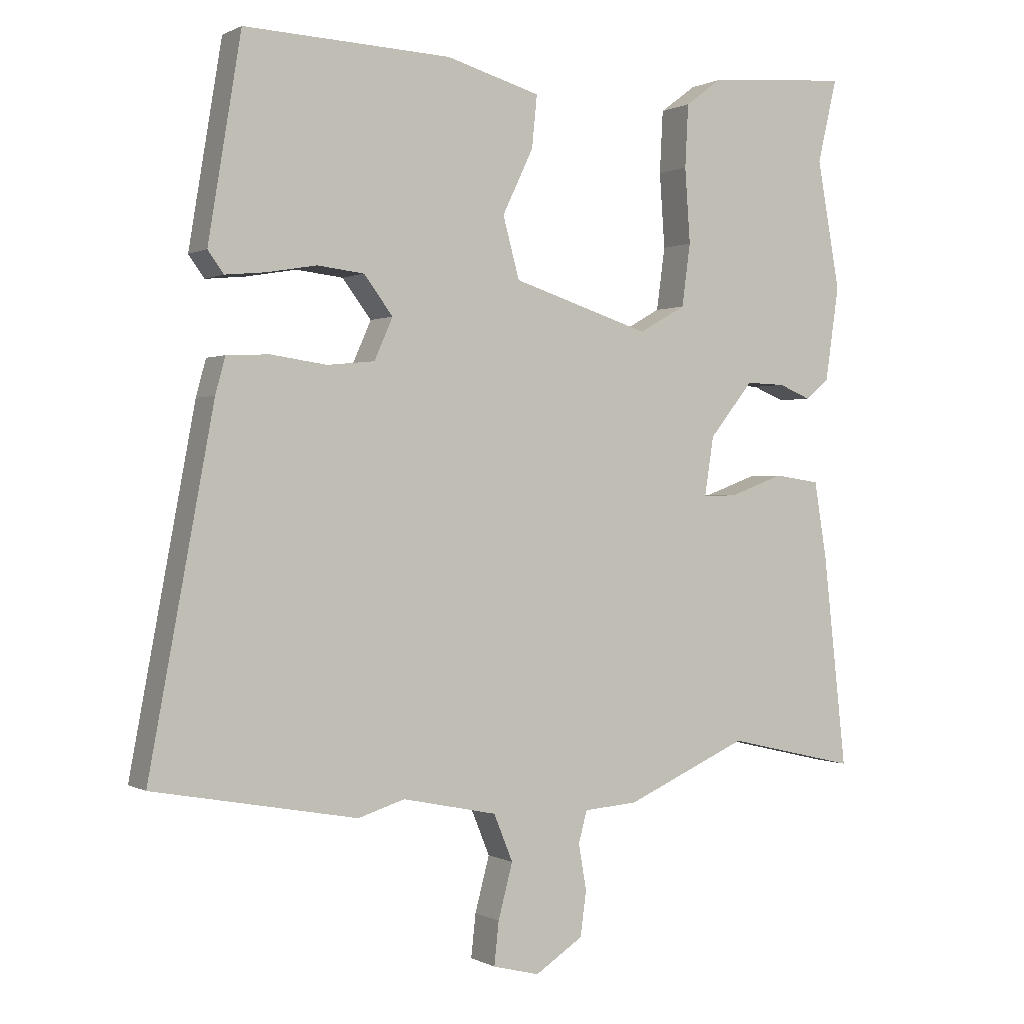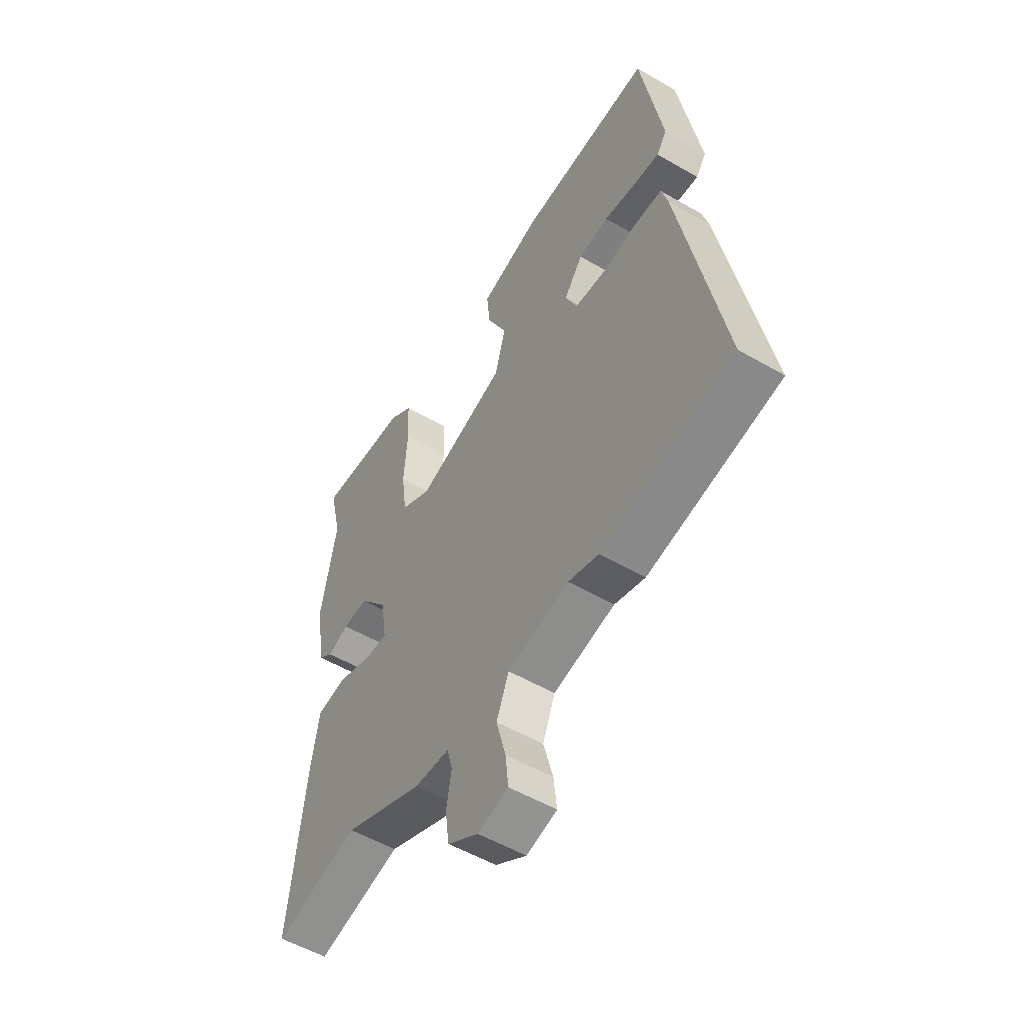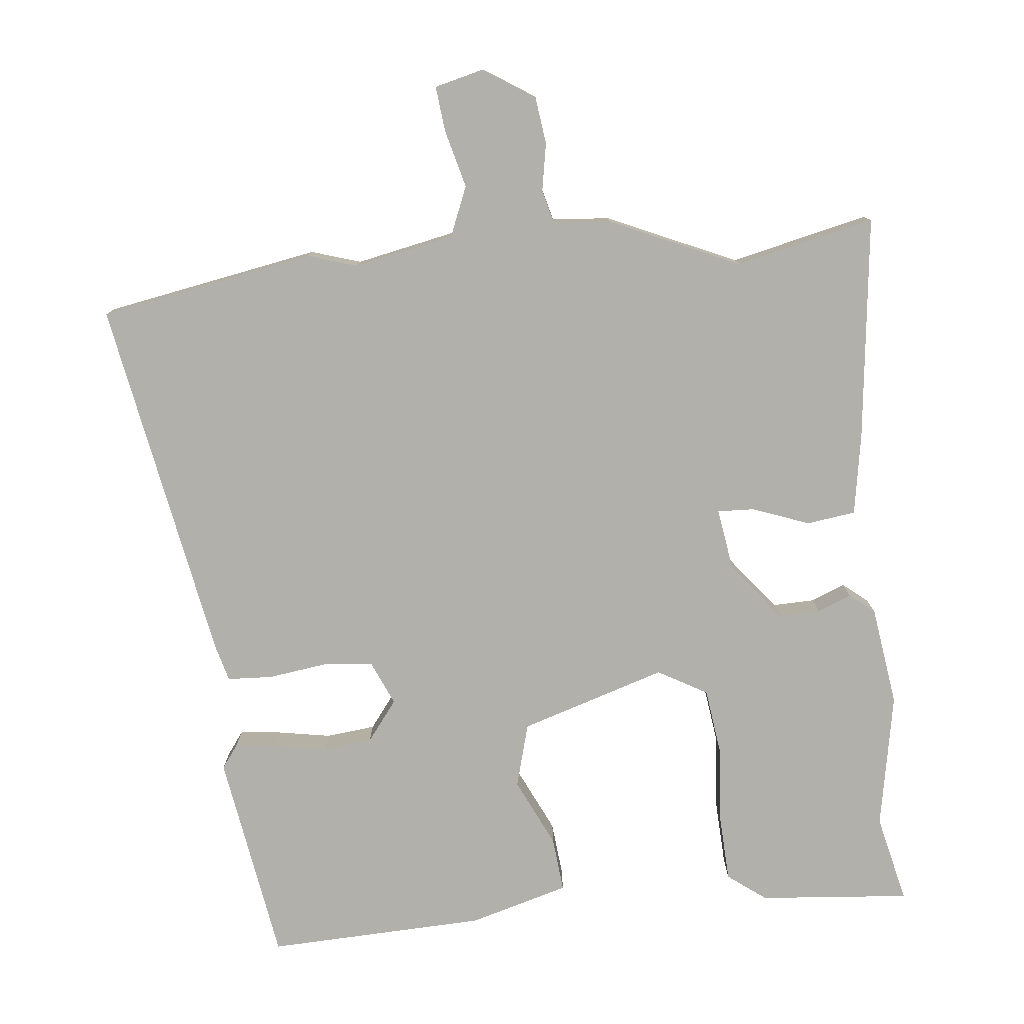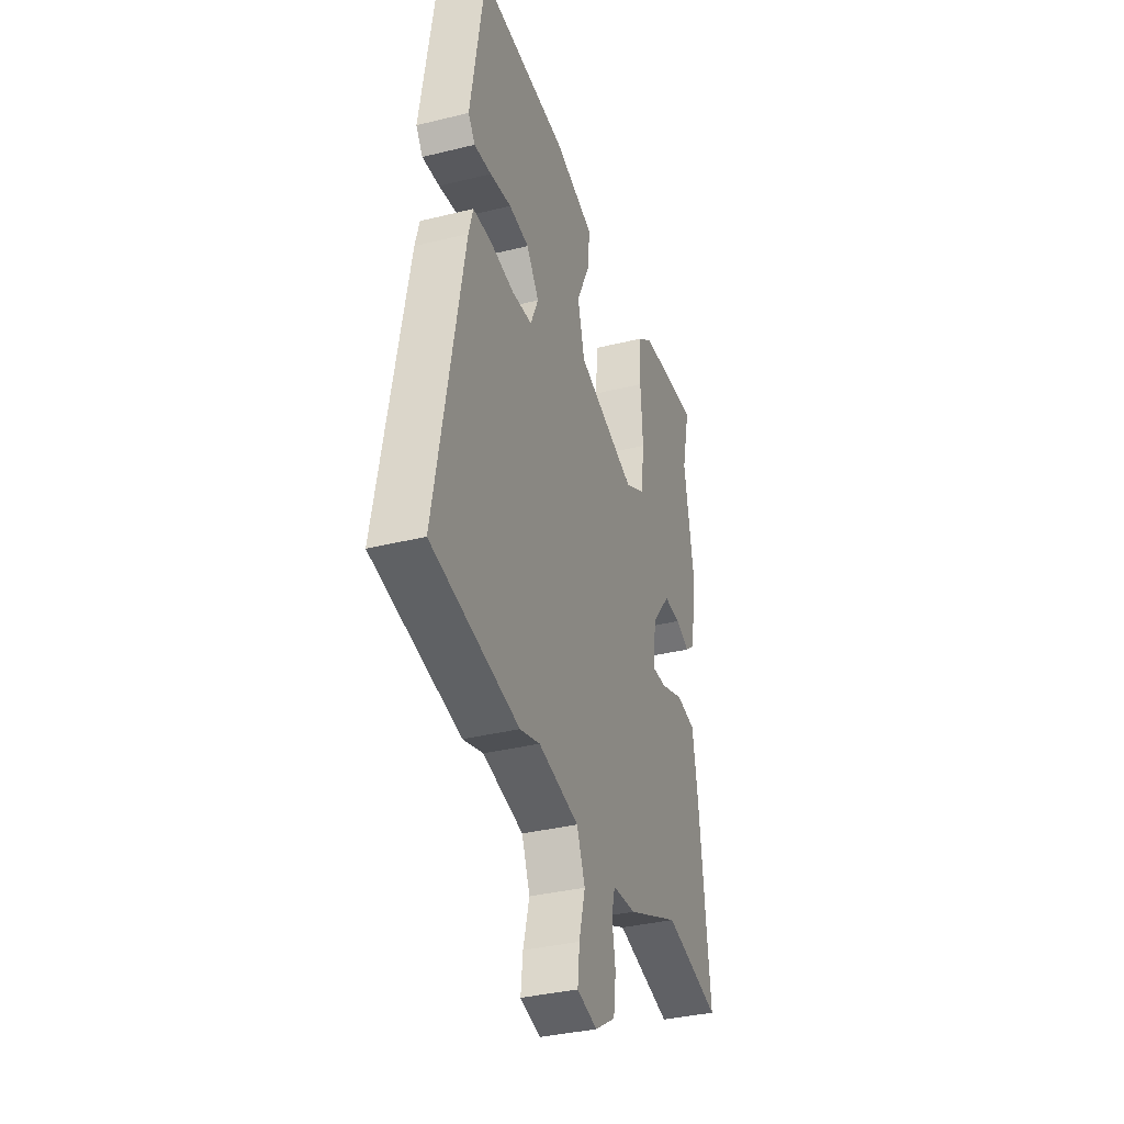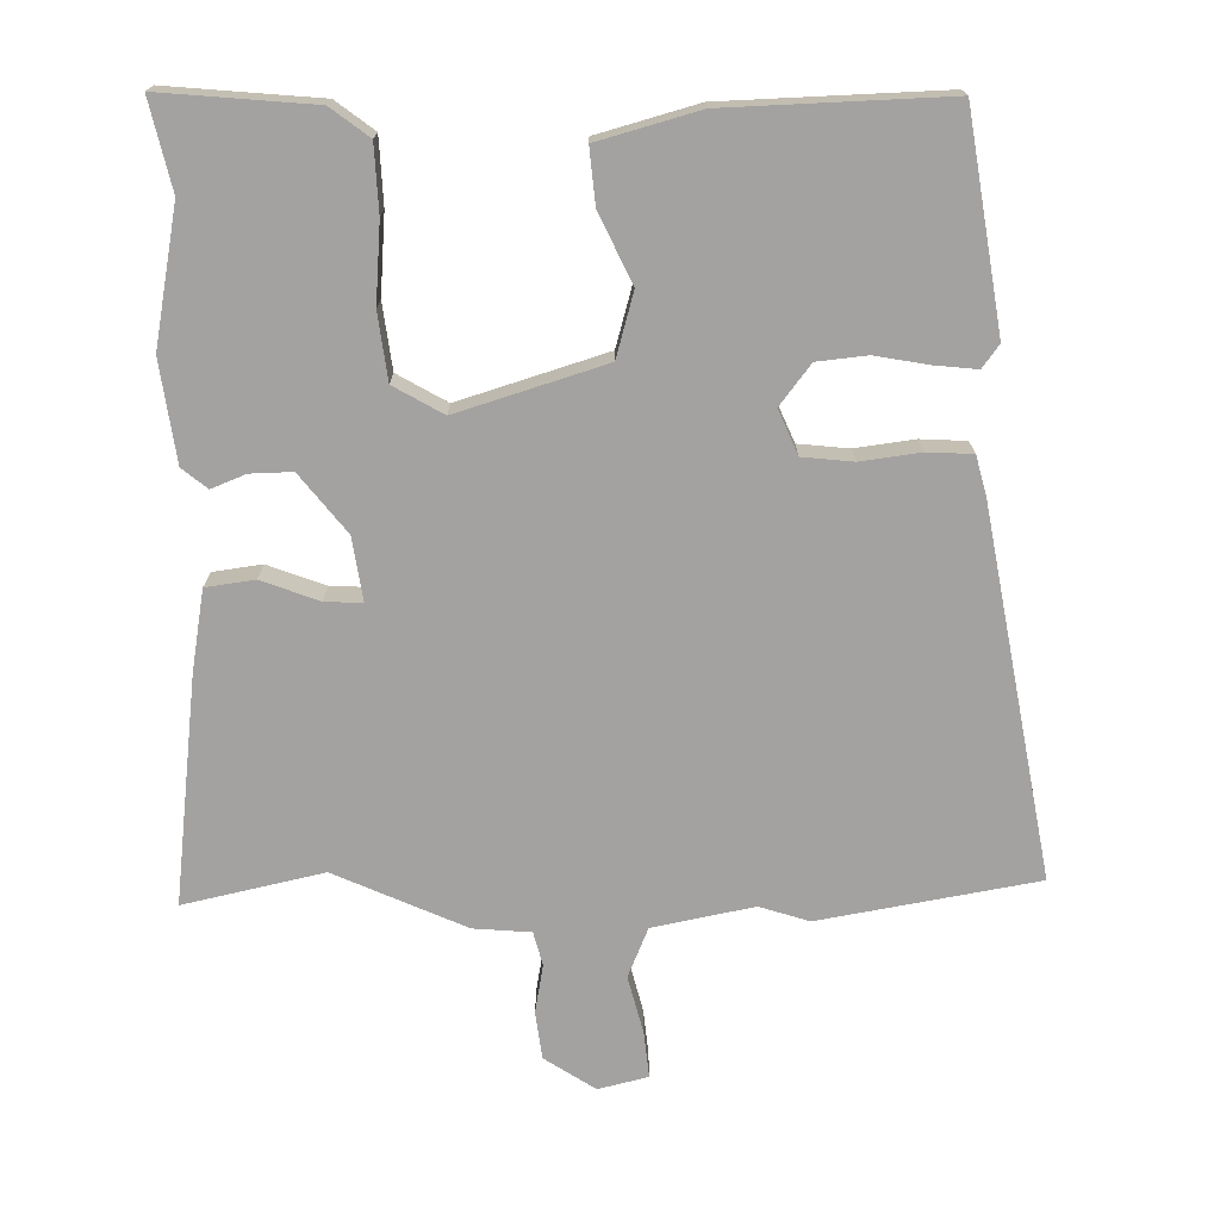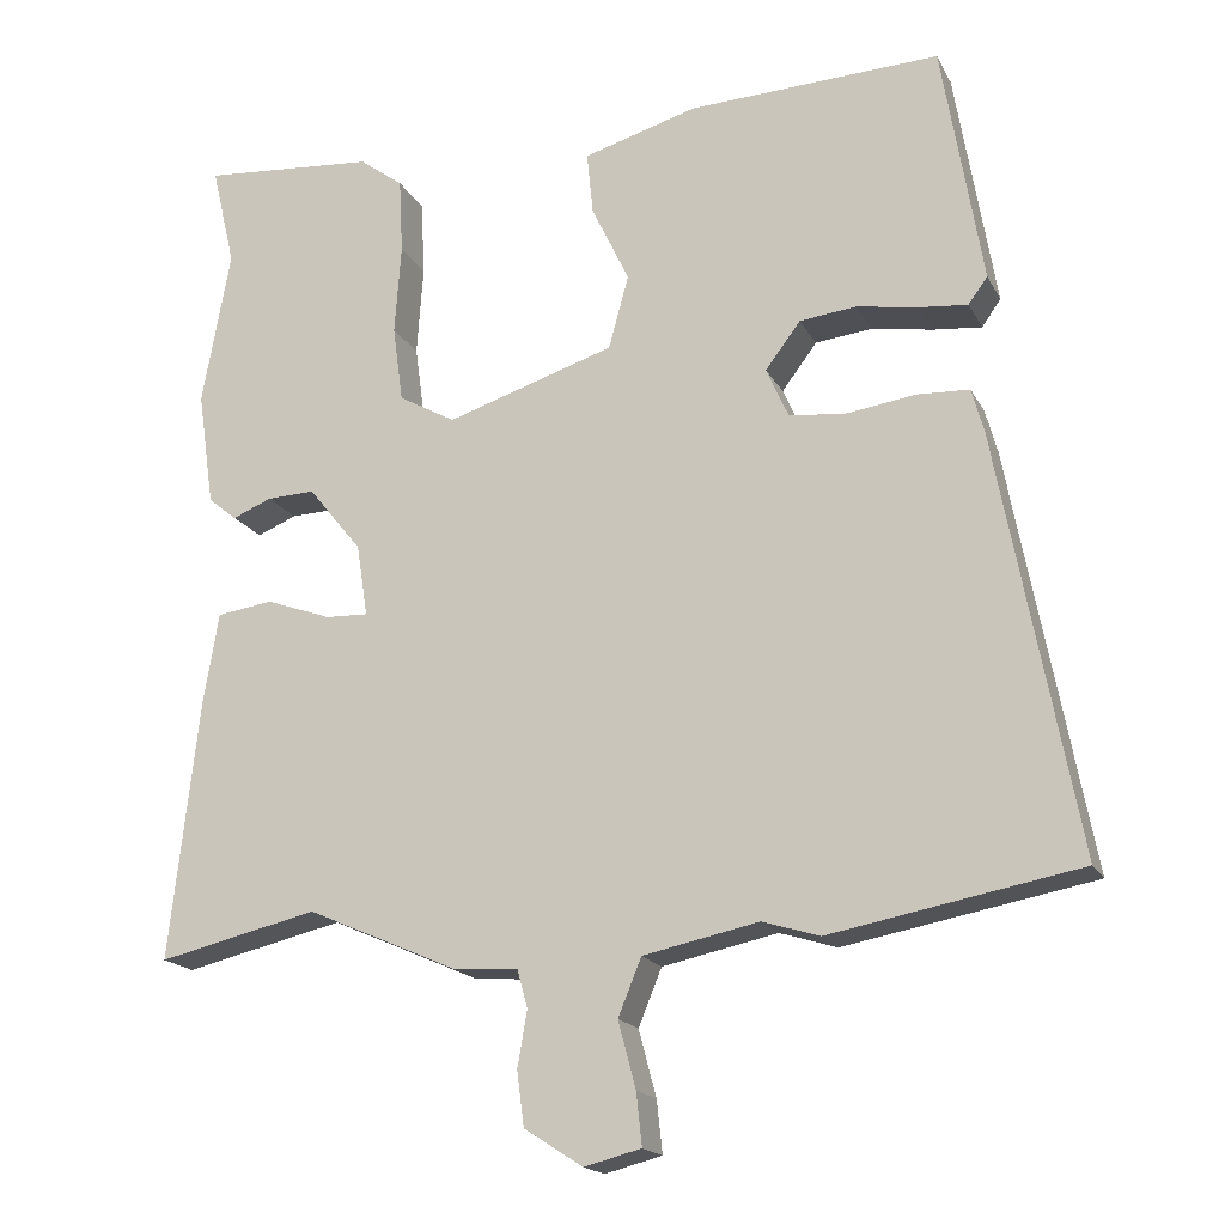
<metadata>
{"format":"obj","ext":"obj","renderer":"f3d","projection":"perspective","resolution":1024,"background":"white","views":[{"elev":0.4,"azim":150.8,"up":"+Z"},{"elev":-54.0,"azim":58.4,"up":"+Z"},{"elev":-78.5,"azim":-174.4,"up":"+Y"},{"elev":-35.7,"azim":108.0,"up":"+Z"},{"elev":-72.7,"azim":0.4,"up":"+Y"},{"elev":-18.0,"azim":20.3,"up":"+Z"}]}
</metadata>
<code>
v -0.332 0.07 -0.461
v -0.531 0.07 -0.507
v -0.495 0.07 -0.183
v -0.476 0.07 -0.068
v -0.406 0.07 -0.058
v -0.324 0.07 -0.088
v -0.271 0.07 -0.09
v -0.285 0.07 0
v -0.352 0.07 0.083
v -0.412 0.07 0.081
v -0.461 0.07 0.061
v -0.497 0.07 0.09
v -0.518 0.07 0.234
v -0.483 0.07 0.429
v -0.513 0.07 0.556
v -0.295 0.07 0.538
v -0.24 0.07 0.497
v -0.235 0.07 0.402
v -0.243 0.07 0.289
v -0.23 0.07 0.194
v -0.159 0.07 0.154
v 0.051 0.07 0.221
v 0.076 0.07 0.313
v 0.029 0.07 0.411
v 0.021 0.07 0.49
v 0.164 0.07 0.531
v 0.479 0.07 0.544
v 0.529 0.07 0.241
v 0.505 0.07 0.208
v 0.444 0.07 0.214
v 0.368 0.07 0.227
v 0.297 0.07 0.219
v 0.253 0.07 0.161
v 0.281 0.07 0.098
v 0.353 0.07 0.091
v 0.438 0.07 0.103
v 0.503 0.07 0.1
v 0.518 0.07 0.045
v 0.616 0.07 -0.479
v 0.306 0.07 -0.536
v 0.235 0.07 -0.514
v 0.091 0.07 -0.544
v 0.062 0.07 -0.615
v 0.084 0.07 -0.698
v 0.091 0.07 -0.763
v 0.02 0.07 -0.781
v -0.053 0.07 -0.734
v -0.062 0.07 -0.666
v -0.05 0.07 -0.597
v -0.063 0.07 -0.549
v -0.145 0.07 -0.543
v -0.332 0 -0.461
v -0.531 0 -0.507
v -0.495 0 -0.183
v -0.476 0 -0.068
v -0.406 0 -0.058
v -0.324 0 -0.088
v -0.271 0 -0.09
v -0.285 0 0
v -0.352 0 0.083
v -0.412 0 0.081
v -0.461 0 0.061
v -0.497 0 0.09
v -0.518 0 0.234
v -0.483 0 0.429
v -0.513 0 0.556
v -0.295 0 0.538
v -0.24 0 0.497
v -0.235 0 0.402
v -0.243 0 0.289
v -0.23 0 0.194
v -0.159 0 0.154
v 0.051 0 0.221
v 0.076 0 0.313
v 0.029 0 0.411
v 0.021 0 0.49
v 0.164 0 0.531
v 0.479 0 0.544
v 0.529 0 0.241
v 0.505 0 0.208
v 0.444 0 0.214
v 0.368 0 0.227
v 0.297 0 0.219
v 0.253 0 0.161
v 0.281 0 0.098
v 0.353 0 0.091
v 0.438 0 0.103
v 0.503 0 0.1
v 0.518 0 0.045
v 0.616 0 -0.479
v 0.306 0 -0.536
v 0.235 0 -0.514
v 0.091 0 -0.544
v 0.062 0 -0.615
v 0.084 0 -0.698
v 0.091 0 -0.763
v 0.02 0 -0.781
v -0.053 0 -0.734
v -0.062 0 -0.666
v -0.05 0 -0.597
v -0.063 0 -0.549
v -0.145 0 -0.543
f 50 51 1
f 46 47 48 49
f 46 49 50
f 43 44 45 46
f 43 46 50
f 42 43 50
f 41 42 50 1
f 39 40 41
f 38 39 41 1
f 35 36 37 38
f 34 35 38 1
f 28 29 30 31
f 26 27 28 31
f 26 31 32
f 23 24 25 26
f 22 23 26 32
f 21 22 32 33
f 16 17 18 19
f 14 15 16 19
f 14 19 20
f 13 14 20
f 10 11 12 13
f 9 10 13 20
f 8 9 20 21
f 3 4 5 6
f 3 6 7
f 2 3 7
f 1 2 7
f 34 1 7
f 21 33 34
f 7 8 21 34
f 52 102 101
f 100 99 98 97
f 101 100 97
f 97 96 95 94
f 101 97 94
f 101 94 93
f 52 101 93 92
f 92 91 90
f 52 92 90 89
f 89 88 87 86
f 52 89 86 85
f 82 81 80 79
f 82 79 78 77
f 83 82 77
f 77 76 75 74
f 83 77 74 73
f 84 83 73 72
f 70 69 68 67
f 70 67 66 65
f 71 70 65
f 71 65 64
f 64 63 62 61
f 71 64 61 60
f 72 71 60 59
f 57 56 55 54
f 58 57 54
f 58 54 53
f 58 53 52
f 58 52 85
f 85 84 72
f 85 72 59 58
f 1 52 53 2
f 2 53 54 3
f 3 54 55 4
f 4 55 56 5
f 5 56 57 6
f 6 57 58 7
f 7 58 59 8
f 8 59 60 9
f 9 60 61 10
f 10 61 62 11
f 11 62 63 12
f 12 63 64 13
f 13 64 65 14
f 14 65 66 15
f 15 66 67 16
f 16 67 68 17
f 17 68 69 18
f 18 69 70 19
f 19 70 71 20
f 20 71 72 21
f 21 72 73 22
f 22 73 74 23
f 23 74 75 24
f 24 75 76 25
f 25 76 77 26
f 26 77 78 27
f 27 78 79 28
f 28 79 80 29
f 29 80 81 30
f 30 81 82 31
f 31 82 83 32
f 32 83 84 33
f 33 84 85 34
f 34 85 86 35
f 35 86 87 36
f 36 87 88 37
f 37 88 89 38
f 38 89 90 39
f 39 90 91 40
f 40 91 92 41
f 41 92 93 42
f 42 93 94 43
f 43 94 95 44
f 44 95 96 45
f 45 96 97 46
f 46 97 98 47
f 47 98 99 48
f 48 99 100 49
f 49 100 101 50
f 50 101 102 51
f 51 102 52 1

</code>
